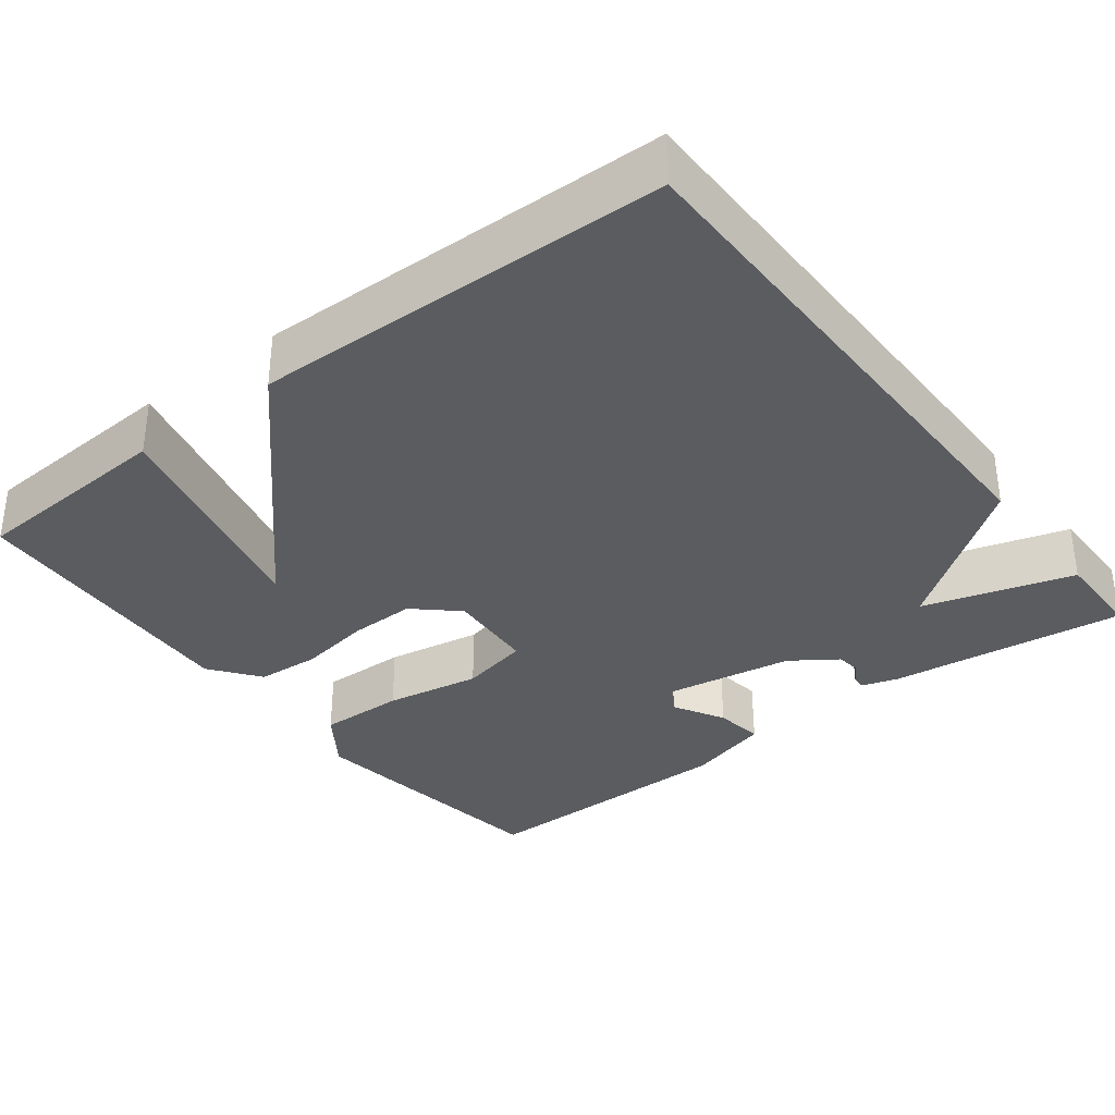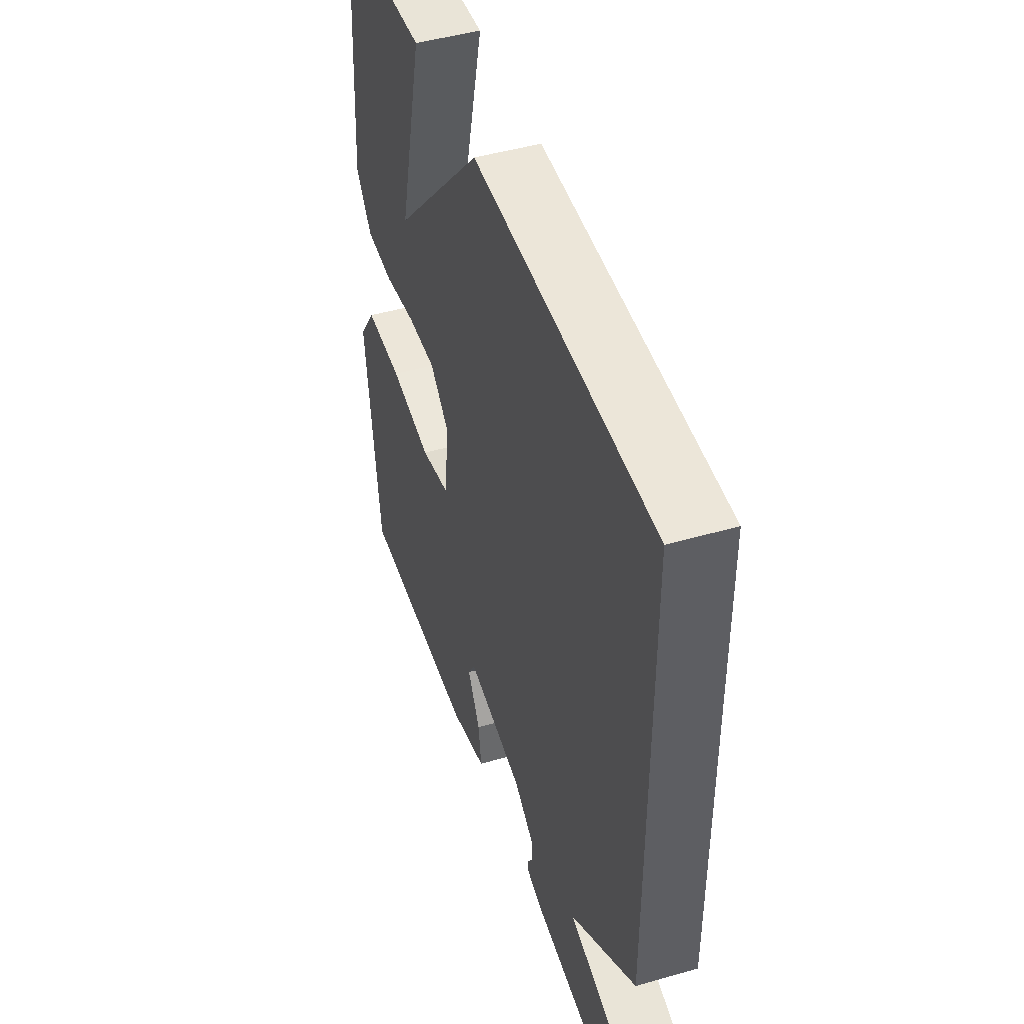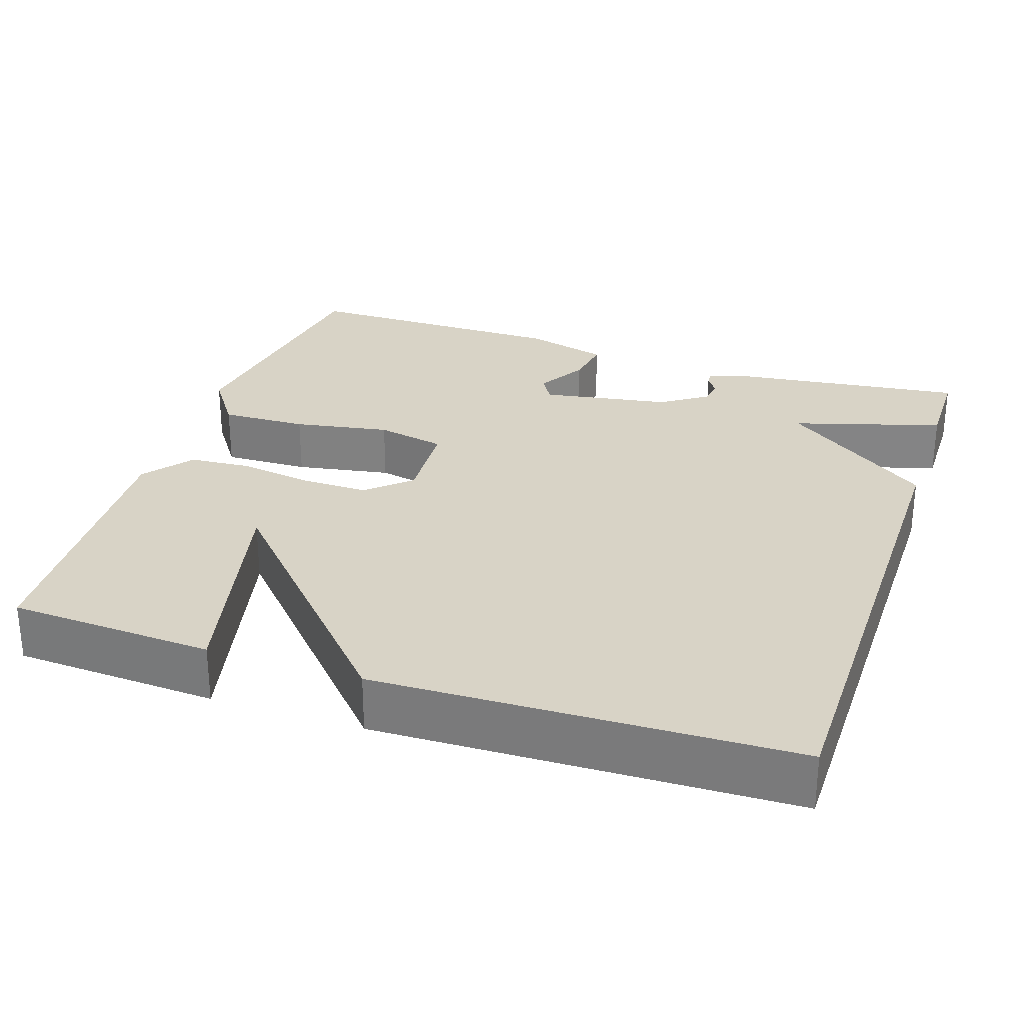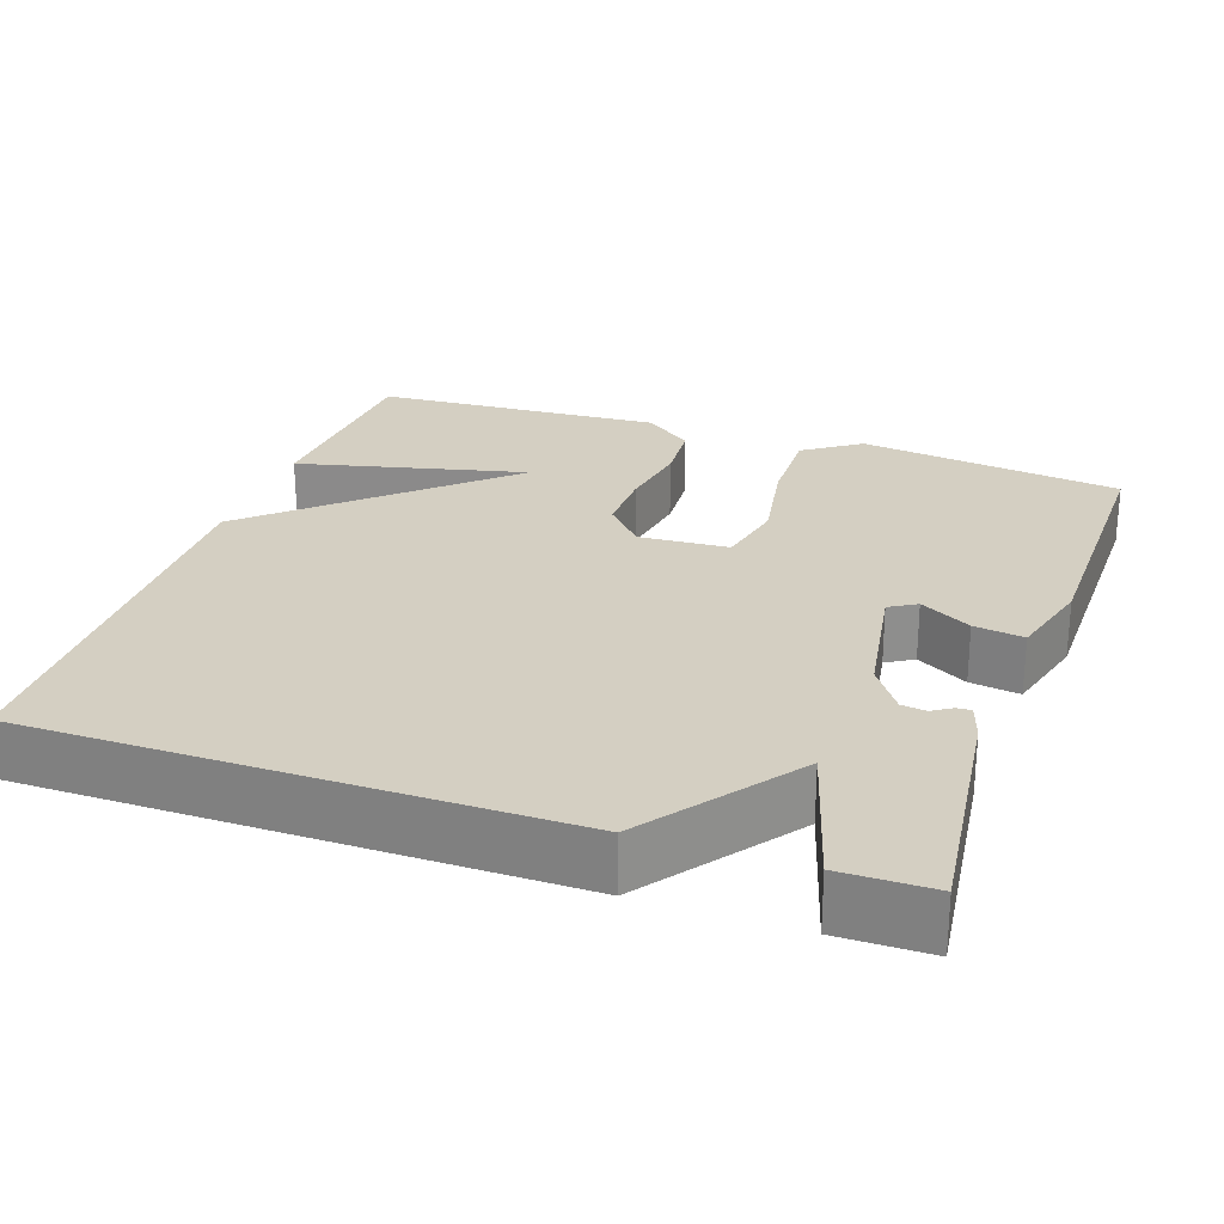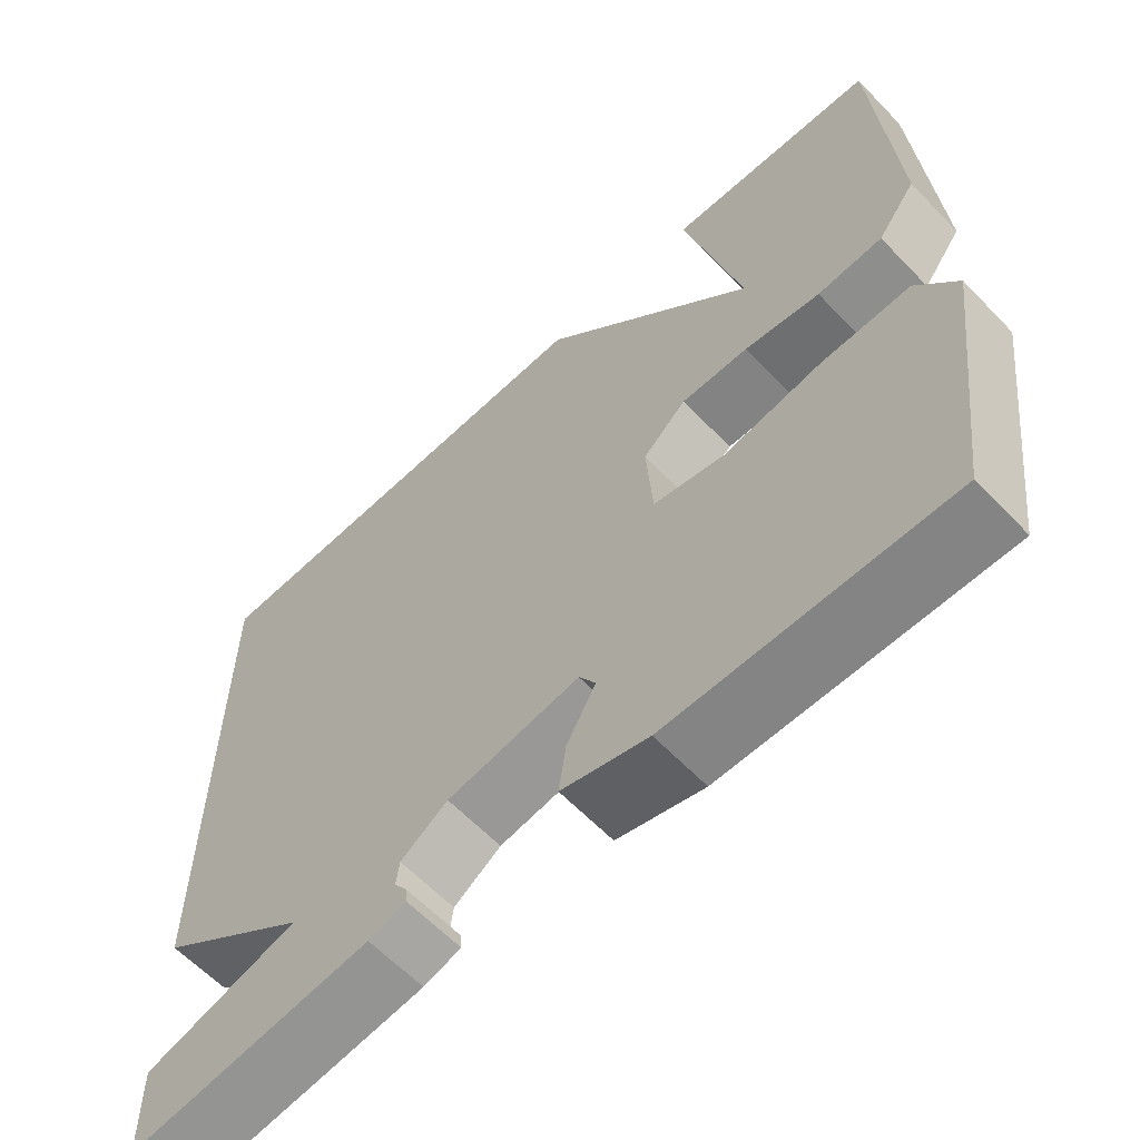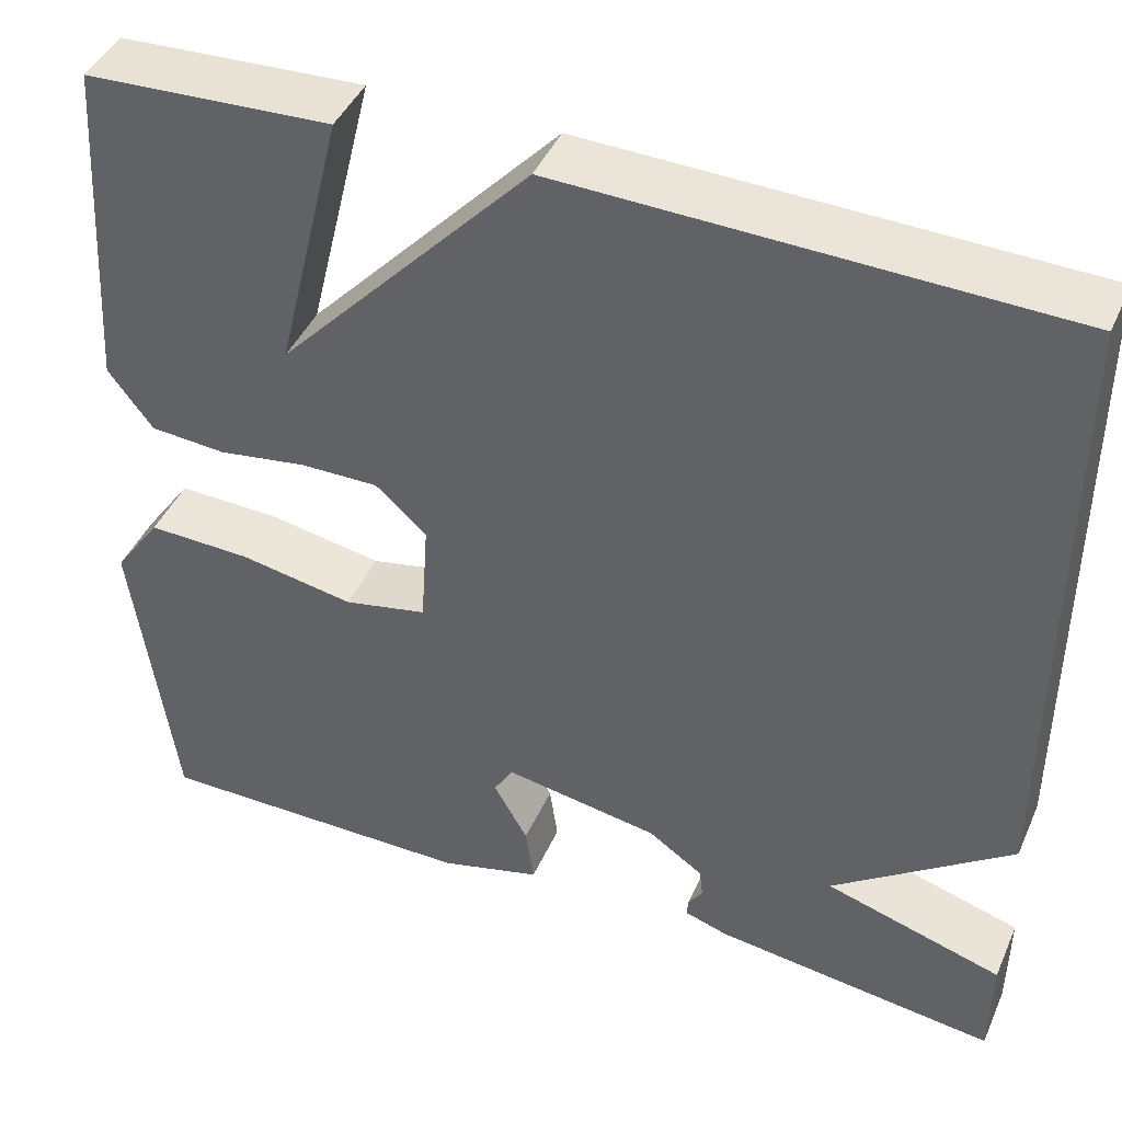
<metadata>
{"format":"obj","ext":"obj","renderer":"f3d","projection":"perspective","resolution":1024,"background":"white","views":[{"elev":-34.3,"azim":37.8,"up":"+Y"},{"elev":46.5,"azim":71.8,"up":"+Z"},{"elev":28.2,"azim":18.6,"up":"+Y"},{"elev":25.5,"azim":109.3,"up":"+Y"},{"elev":-61.7,"azim":-136.4,"up":"+Z"},{"elev":43.6,"azim":22.9,"up":"+Z"}]}
</metadata>
<code>
v 0.5 0.07 0.5
v 0.501 0.07 -0.182
v 0.308 0.07 -0.324
v 0.501 0.07 -0.382
v 0.5 0.07 -0.5
v 0.194 0.07 -0.462
v 0.147 0.07 -0.447
v 0.148 0.07 -0.428
v 0.164 0.07 -0.404
v 0.16 0.07 -0.372
v 0.101 0.07 -0.331
v -0.066 0.07 -0.303
v -0.087 0.07 -0.338
v -0.05 0.07 -0.404
v -0.041 0.07 -0.468
v -0.15 0.07 -0.498
v -0.5 0.07 -0.5
v -0.544 0.07 -0.159
v -0.493 0.07 -0.086
v -0.381 0.07 -0.089
v -0.257 0.07 -0.111
v -0.167 0.07 -0.092
v -0.159 0.07 0.024
v -0.214 0.07 0.074
v -0.299 0.07 0.073
v -0.394 0.07 0.058
v -0.476 0.07 0.064
v -0.524 0.07 0.128
v -0.5 0.07 0.5
v -0.235 0.07 0.514
v -0.307 0.07 0.218
v -0.035 0.07 0.514
v 0.5 0 0.5
v 0.501 0 -0.182
v 0.308 0 -0.324
v 0.501 0 -0.382
v 0.5 0 -0.5
v 0.194 0 -0.462
v 0.147 0 -0.447
v 0.148 0 -0.428
v 0.164 0 -0.404
v 0.16 0 -0.372
v 0.101 0 -0.331
v -0.066 0 -0.303
v -0.087 0 -0.338
v -0.05 0 -0.404
v -0.041 0 -0.468
v -0.15 0 -0.498
v -0.5 0 -0.5
v -0.544 0 -0.159
v -0.493 0 -0.086
v -0.381 0 -0.089
v -0.257 0 -0.111
v -0.167 0 -0.092
v -0.159 0 0.024
v -0.214 0 0.074
v -0.299 0 0.073
v -0.394 0 0.058
v -0.476 0 0.064
v -0.524 0 0.128
v -0.5 0 0.5
v -0.235 0 0.514
v -0.307 0 0.218
v -0.035 0 0.514
f 1 2 3
f 32 1 3
f 31 32 3
f 29 30 31
f 28 29 31
f 27 28 31
f 26 27 31
f 25 26 31
f 24 25 31
f 23 24 31 3
f 22 23 3
f 21 22 3
f 19 20 21
f 18 19 21
f 17 18 21
f 16 17 21
f 15 16 21
f 14 15 21
f 13 14 21
f 12 13 21
f 11 12 21 3
f 3 4 5
f 11 3 5
f 10 11 5
f 9 10 5 6
f 6 7 8 9
f 35 34 33
f 35 33 64
f 35 64 63
f 63 62 61
f 63 61 60
f 63 60 59
f 63 59 58
f 63 58 57
f 63 57 56
f 35 63 56 55
f 35 55 54
f 35 54 53
f 53 52 51
f 53 51 50
f 53 50 49
f 53 49 48
f 53 48 47
f 53 47 46
f 53 46 45
f 53 45 44
f 35 53 44 43
f 37 36 35
f 37 35 43
f 37 43 42
f 38 37 42 41
f 41 40 39 38
f 1 33 34 2
f 2 34 35 3
f 3 35 36 4
f 4 36 37 5
f 5 37 38 6
f 6 38 39 7
f 7 39 40 8
f 8 40 41 9
f 9 41 42 10
f 10 42 43 11
f 11 43 44 12
f 12 44 45 13
f 13 45 46 14
f 14 46 47 15
f 15 47 48 16
f 16 48 49 17
f 17 49 50 18
f 18 50 51 19
f 19 51 52 20
f 20 52 53 21
f 21 53 54 22
f 22 54 55 23
f 23 55 56 24
f 24 56 57 25
f 25 57 58 26
f 26 58 59 27
f 27 59 60 28
f 28 60 61 29
f 29 61 62 30
f 30 62 63 31
f 31 63 64 32
f 32 64 33 1

</code>
